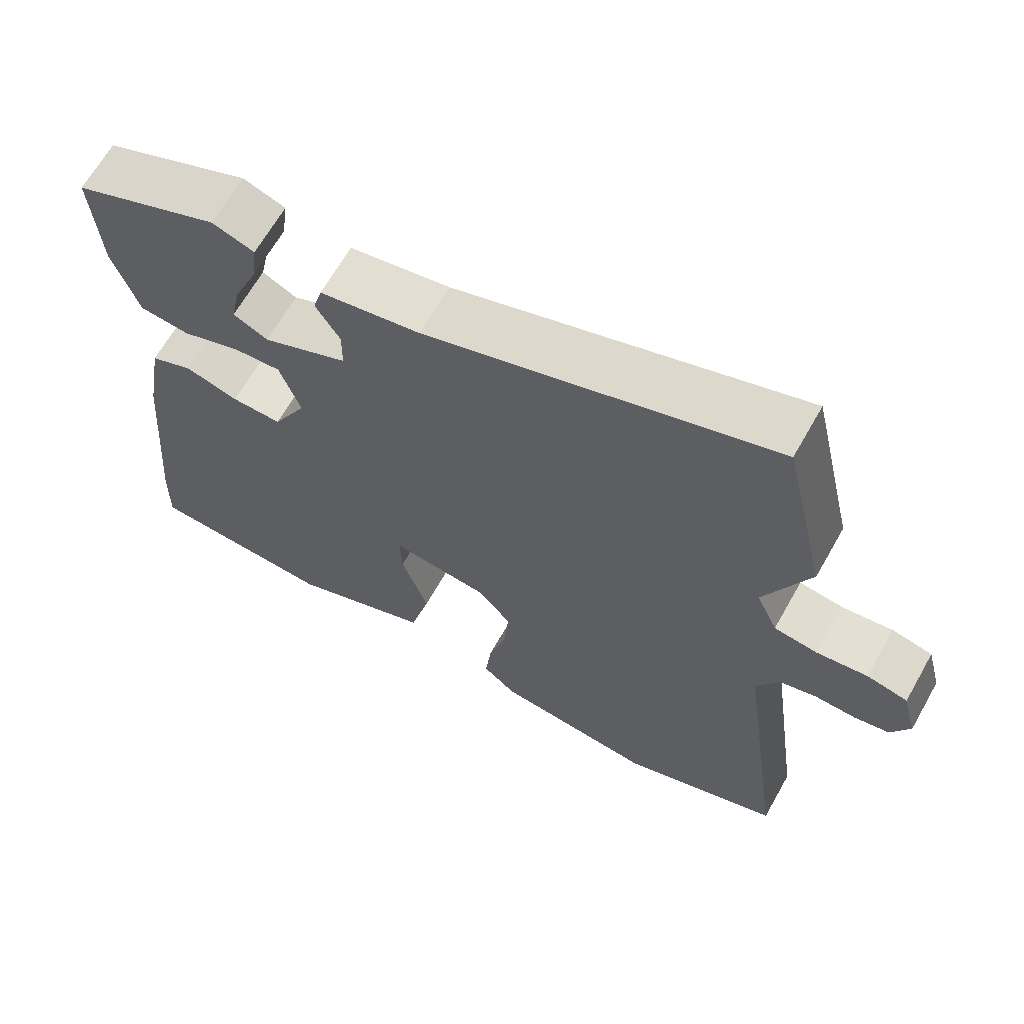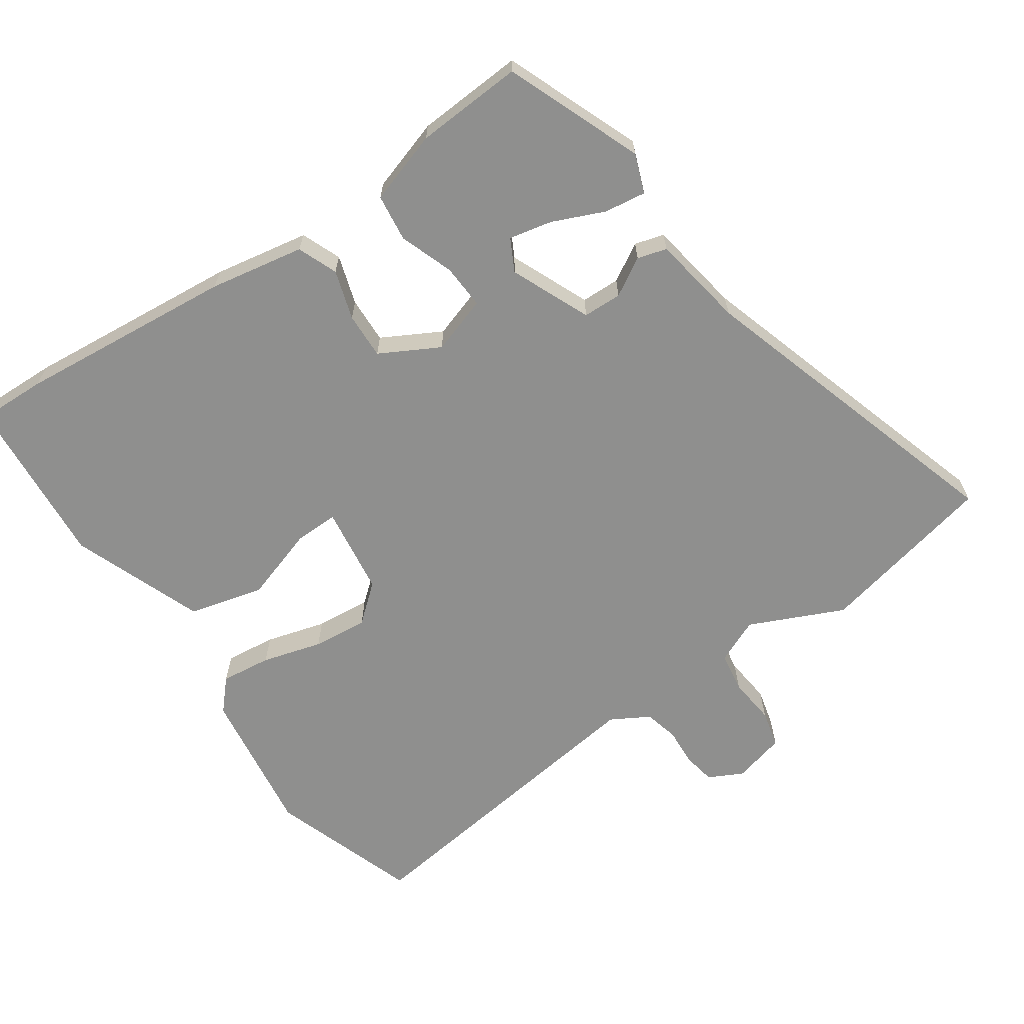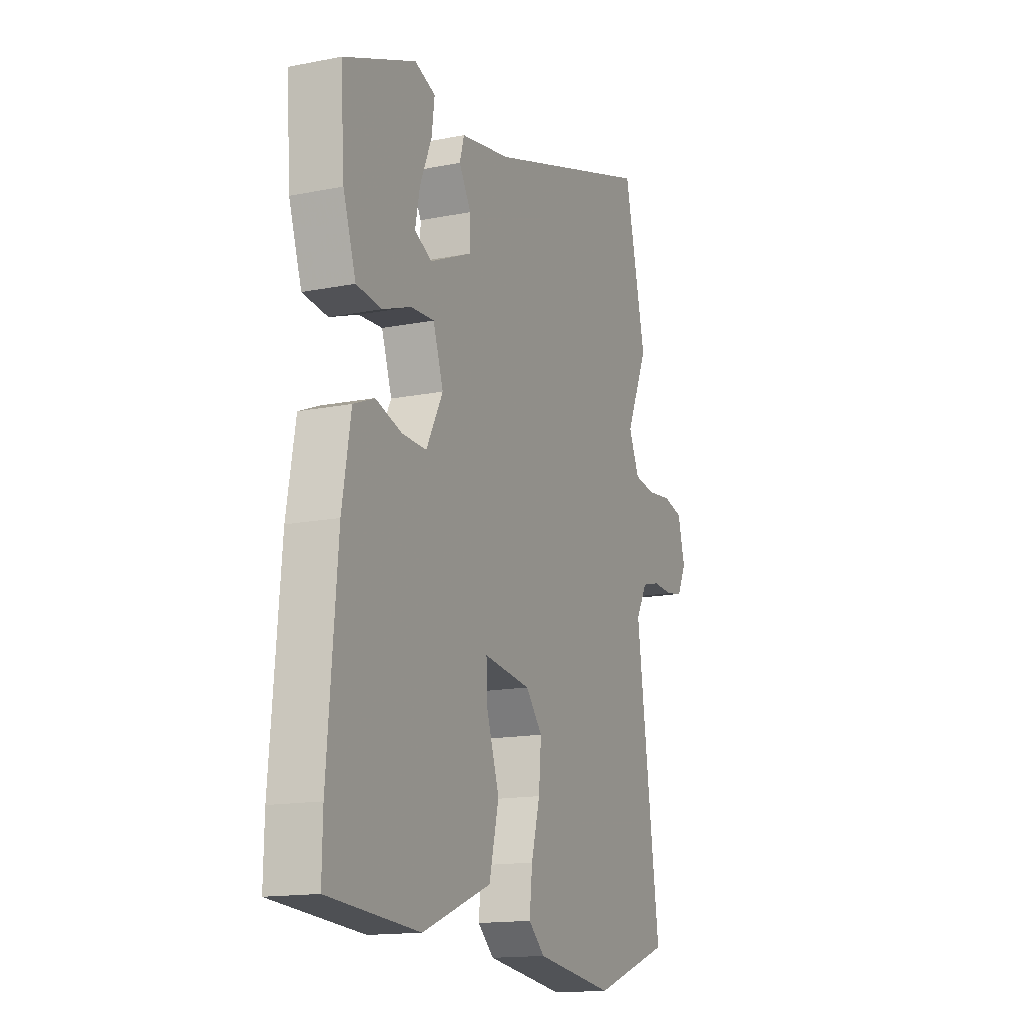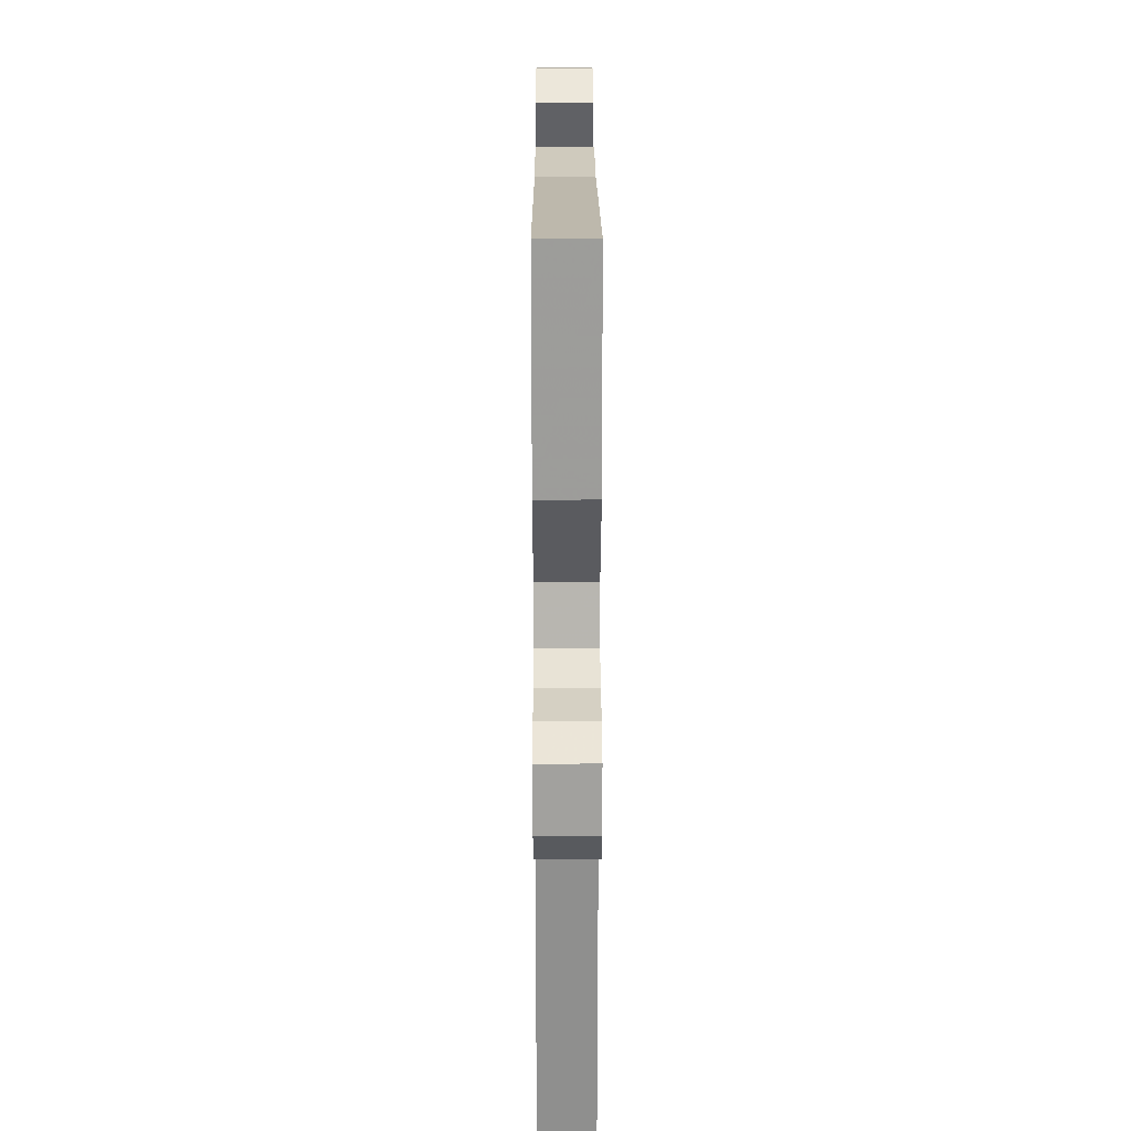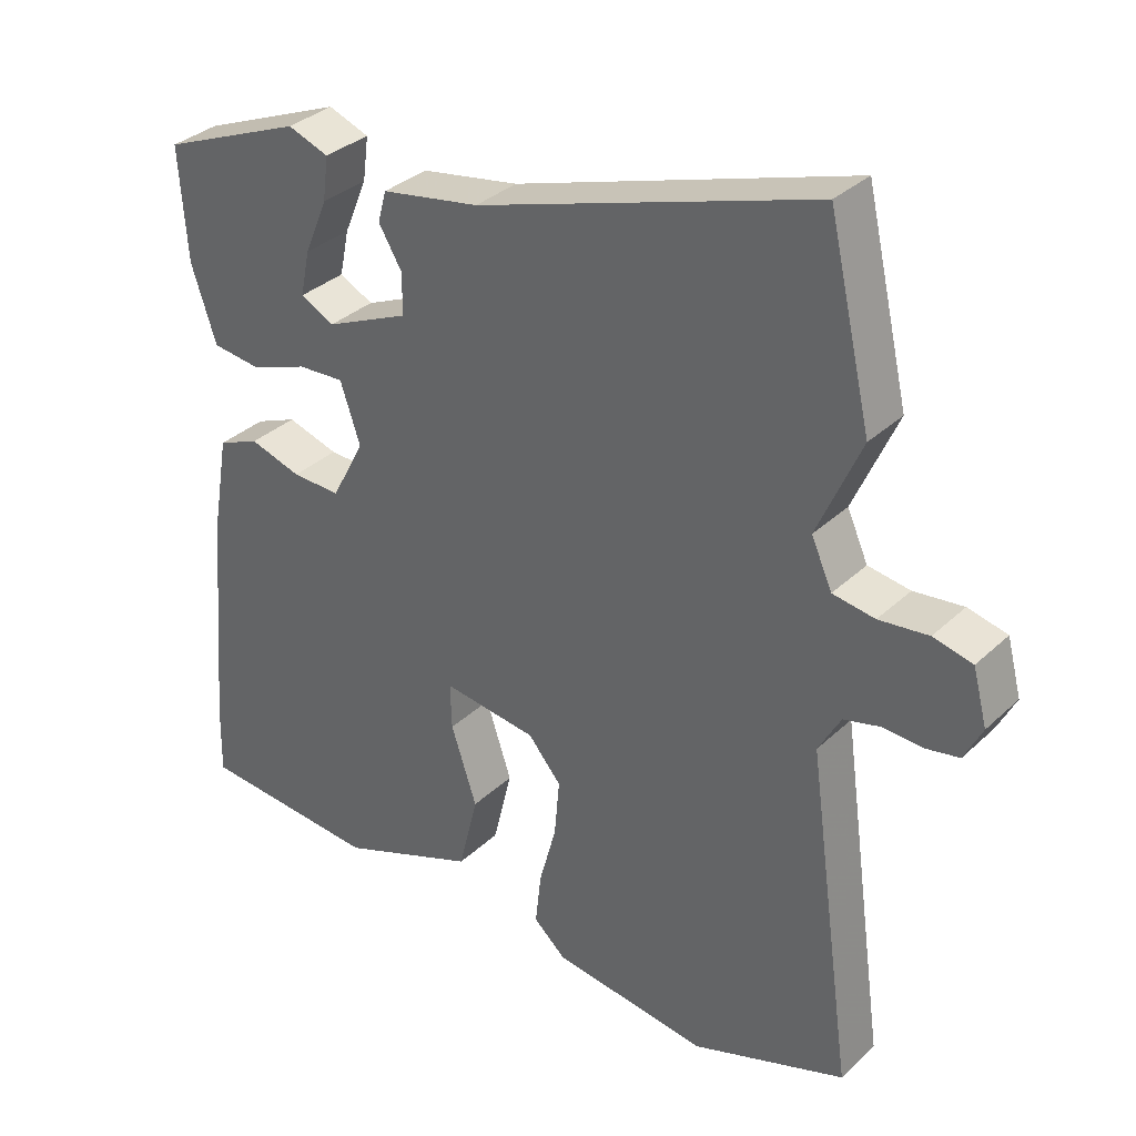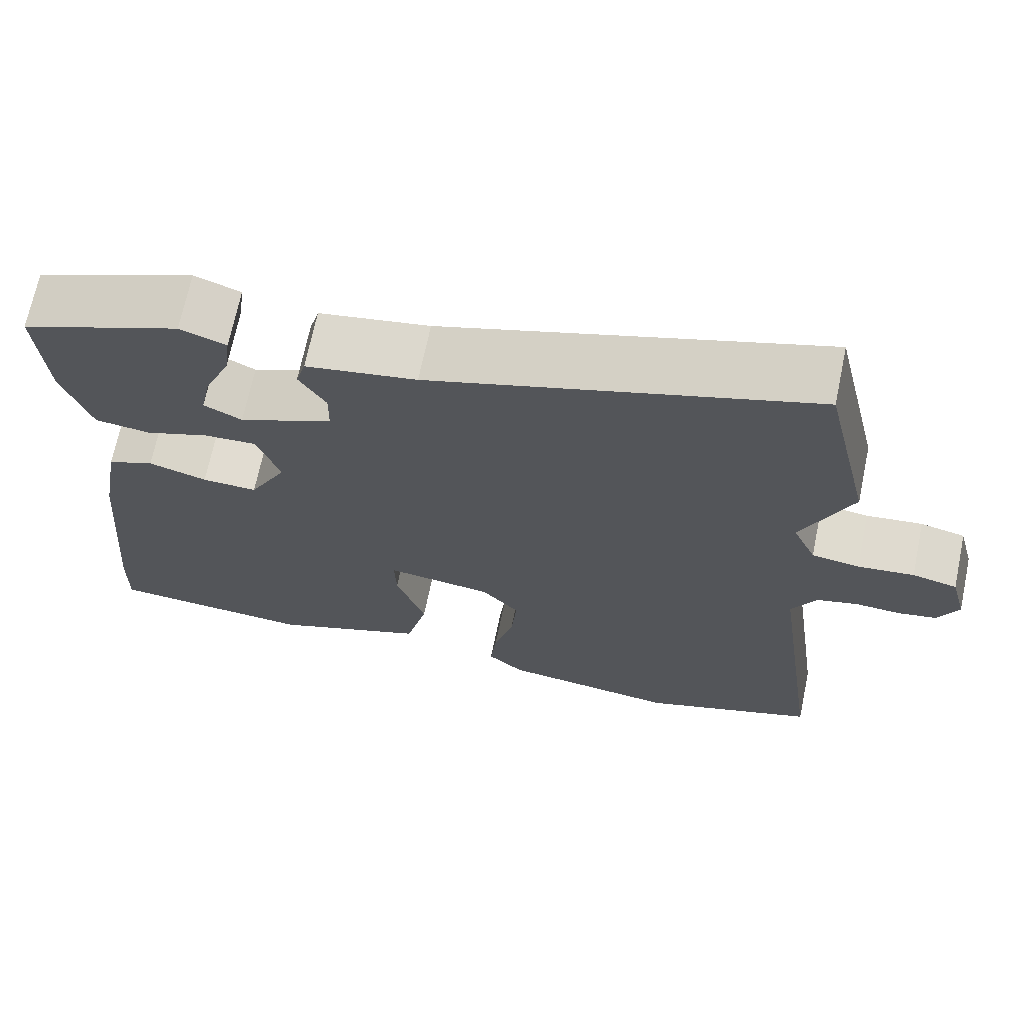
<metadata>
{"format":"obj","ext":"obj","renderer":"f3d","projection":"perspective","resolution":1024,"background":"white","views":[{"elev":65.8,"azim":29.5,"up":"+Z"},{"elev":-65.2,"azim":-56.0,"up":"+Y"},{"elev":-15.1,"azim":-67.0,"up":"+Z"},{"elev":32.7,"azim":89.8,"up":"+Z"},{"elev":33.6,"azim":38.6,"up":"+Z"},{"elev":69.1,"azim":11.8,"up":"+Z"}]}
</metadata>
<code>
v 0.462 0.07 0.664
v 0.522 0.07 0.404
v 0.461 0.07 0.266
v 0.49 0.07 0.201
v 0.549 0.07 0.192
v 0.618 0.07 0.2
v 0.673 0.07 0.187
v 0.693 0.07 0.111
v 0.668 0.07 0.061
v 0.621 0.07 0.052
v 0.565 0.07 0.055
v 0.515 0.07 0.042
v 0.484 0.07 -0.014
v 0.549 0.07 -0.483
v 0.333 0.07 -0.559
v 0.116 0.07 -0.53
v 0.071 0.07 -0.49
v 0.079 0.07 -0.416
v 0.103 0.07 -0.328
v 0.11 0.07 -0.247
v 0.064 0.07 -0.193
v -0.067 0.07 -0.176
v -0.065 0.07 -0.24
v -0.029 0.07 -0.348
v -0.056 0.07 -0.458
v -0.248 0.07 -0.533
v -0.5 0.07 -0.515
v -0.498 0.07 -0.417
v -0.471 0.07 -0.099
v -0.447 0.07 0.04
v -0.389 0.07 0.064
v -0.317 0.07 0.042
v -0.249 0.07 0.04
v -0.203 0.07 0.127
v -0.231 0.07 0.21
v -0.296 0.07 0.206
v -0.375 0.07 0.177
v -0.444 0.07 0.185
v -0.479 0.07 0.291
v -0.49 0.07 0.448
v -0.291 0.07 0.529
v -0.234 0.07 0.508
v -0.242 0.07 0.447
v -0.274 0.07 0.371
v -0.287 0.07 0.308
v -0.24 0.07 0.284
v -0.124 0.07 0.335
v -0.123 0.07 0.392
v -0.156 0.07 0.447
v -0.144 0.07 0.49
v -0.007 0.07 0.514
v 0.462 0 0.664
v 0.522 0 0.404
v 0.461 0 0.266
v 0.49 0 0.201
v 0.549 0 0.192
v 0.618 0 0.2
v 0.673 0 0.187
v 0.693 0 0.111
v 0.668 0 0.061
v 0.621 0 0.052
v 0.565 0 0.055
v 0.515 0 0.042
v 0.484 0 -0.014
v 0.549 0 -0.483
v 0.333 0 -0.559
v 0.116 0 -0.53
v 0.071 0 -0.49
v 0.079 0 -0.416
v 0.103 0 -0.328
v 0.11 0 -0.247
v 0.064 0 -0.193
v -0.067 0 -0.176
v -0.065 0 -0.24
v -0.029 0 -0.348
v -0.056 0 -0.458
v -0.248 0 -0.533
v -0.5 0 -0.515
v -0.498 0 -0.417
v -0.471 0 -0.099
v -0.447 0 0.04
v -0.389 0 0.064
v -0.317 0 0.042
v -0.249 0 0.04
v -0.203 0 0.127
v -0.231 0 0.21
v -0.296 0 0.206
v -0.375 0 0.177
v -0.444 0 0.185
v -0.479 0 0.291
v -0.49 0 0.448
v -0.291 0 0.529
v -0.234 0 0.508
v -0.242 0 0.447
v -0.274 0 0.371
v -0.287 0 0.308
v -0.24 0 0.284
v -0.124 0 0.335
v -0.123 0 0.392
v -0.156 0 0.447
v -0.144 0 0.49
v -0.007 0 0.514
f 48 49 50 51
f 47 48 51 1
f 41 42 43 44
f 41 44 45
f 40 41 45
f 39 40 45
f 36 37 38 39
f 35 36 39 45
f 29 30 31 32
f 29 32 33
f 28 29 33
f 27 28 33
f 26 27 33 34
f 23 24 25 26
f 22 23 26 34
f 16 17 18 19
f 16 19 20
f 13 14 15 16
f 12 13 16 20
f 8 9 10 11
f 8 11 12
f 5 6 7 8
f 4 5 8 12
f 3 4 12 20
f 47 1 2 3
f 46 47 3 20
f 35 45 46 20
f 21 22 34 35
f 20 21 35
f 102 101 100 99
f 52 102 99 98
f 95 94 93 92
f 96 95 92
f 96 92 91
f 96 91 90
f 90 89 88 87
f 96 90 87 86
f 83 82 81 80
f 84 83 80
f 84 80 79
f 84 79 78
f 85 84 78 77
f 77 76 75 74
f 85 77 74 73
f 70 69 68 67
f 71 70 67
f 67 66 65 64
f 71 67 64 63
f 62 61 60 59
f 63 62 59
f 59 58 57 56
f 63 59 56 55
f 71 63 55 54
f 54 53 52 98
f 71 54 98 97
f 71 97 96 86
f 86 85 73 72
f 86 72 71
f 1 52 53 2
f 2 53 54 3
f 3 54 55 4
f 4 55 56 5
f 5 56 57 6
f 6 57 58 7
f 7 58 59 8
f 8 59 60 9
f 9 60 61 10
f 10 61 62 11
f 11 62 63 12
f 12 63 64 13
f 13 64 65 14
f 14 65 66 15
f 15 66 67 16
f 16 67 68 17
f 17 68 69 18
f 18 69 70 19
f 19 70 71 20
f 20 71 72 21
f 21 72 73 22
f 22 73 74 23
f 23 74 75 24
f 24 75 76 25
f 25 76 77 26
f 26 77 78 27
f 27 78 79 28
f 28 79 80 29
f 29 80 81 30
f 30 81 82 31
f 31 82 83 32
f 32 83 84 33
f 33 84 85 34
f 34 85 86 35
f 35 86 87 36
f 36 87 88 37
f 37 88 89 38
f 38 89 90 39
f 39 90 91 40
f 40 91 92 41
f 41 92 93 42
f 42 93 94 43
f 43 94 95 44
f 44 95 96 45
f 45 96 97 46
f 46 97 98 47
f 47 98 99 48
f 48 99 100 49
f 49 100 101 50
f 50 101 102 51
f 51 102 52 1

</code>
